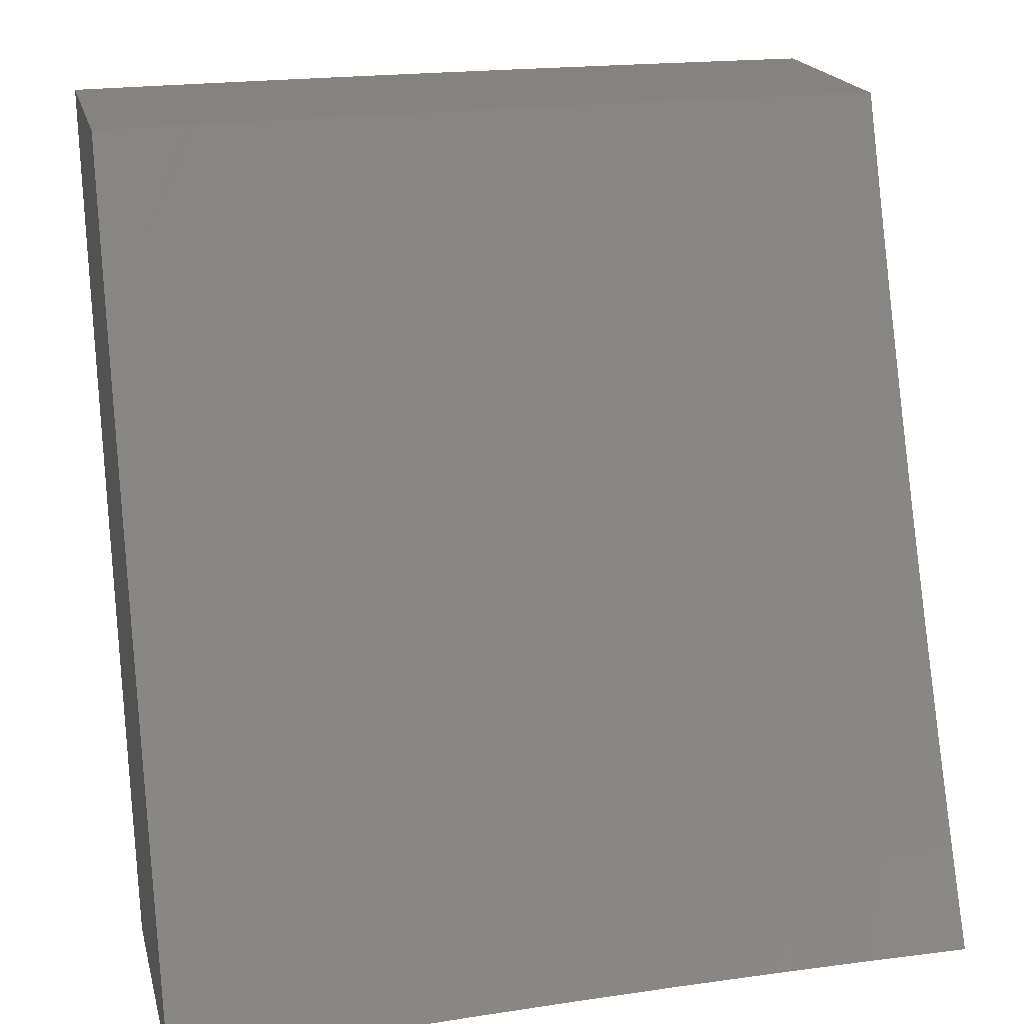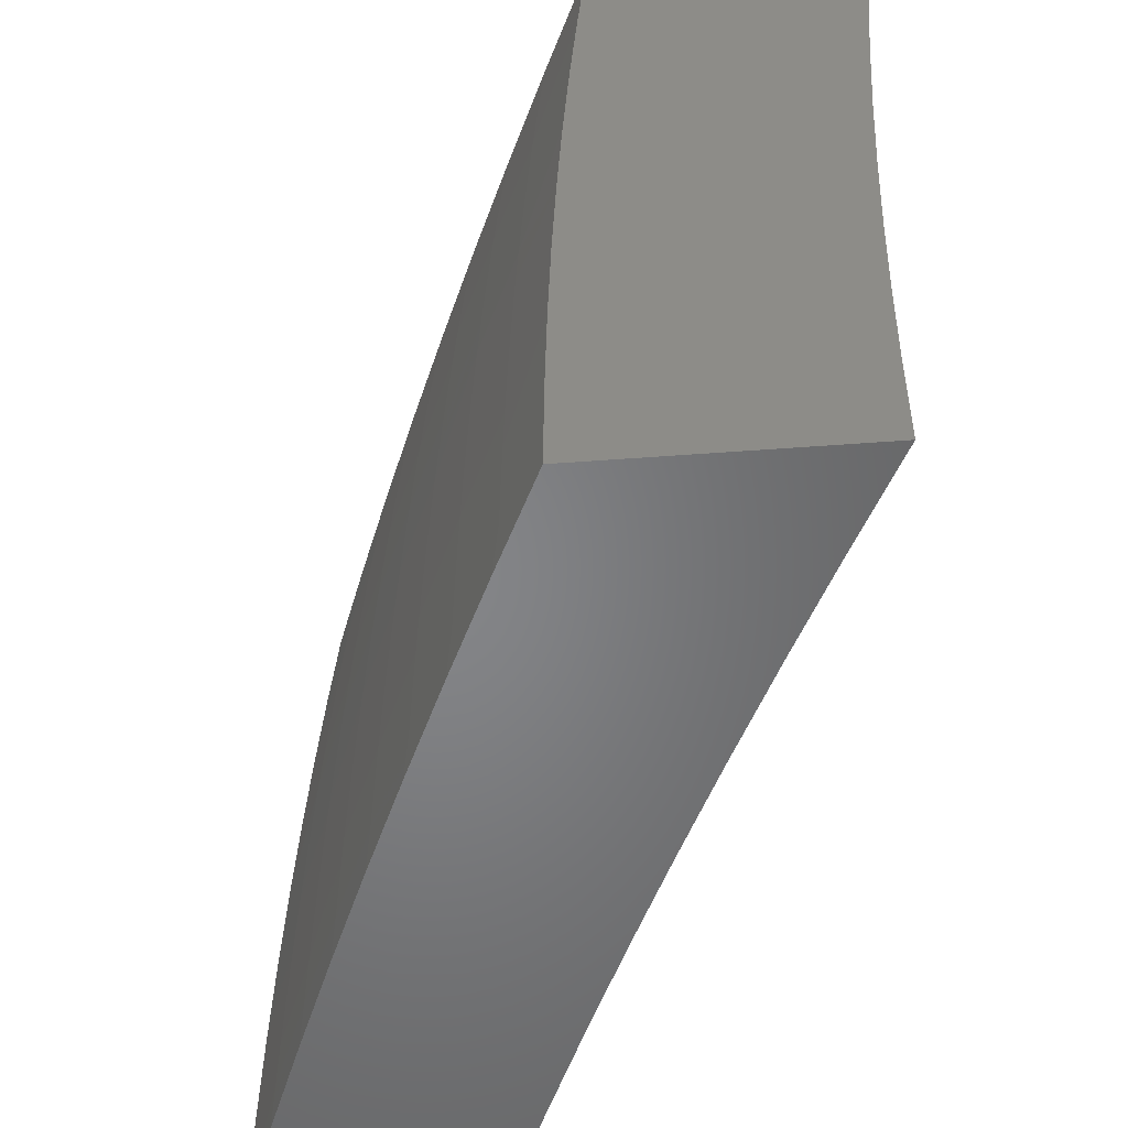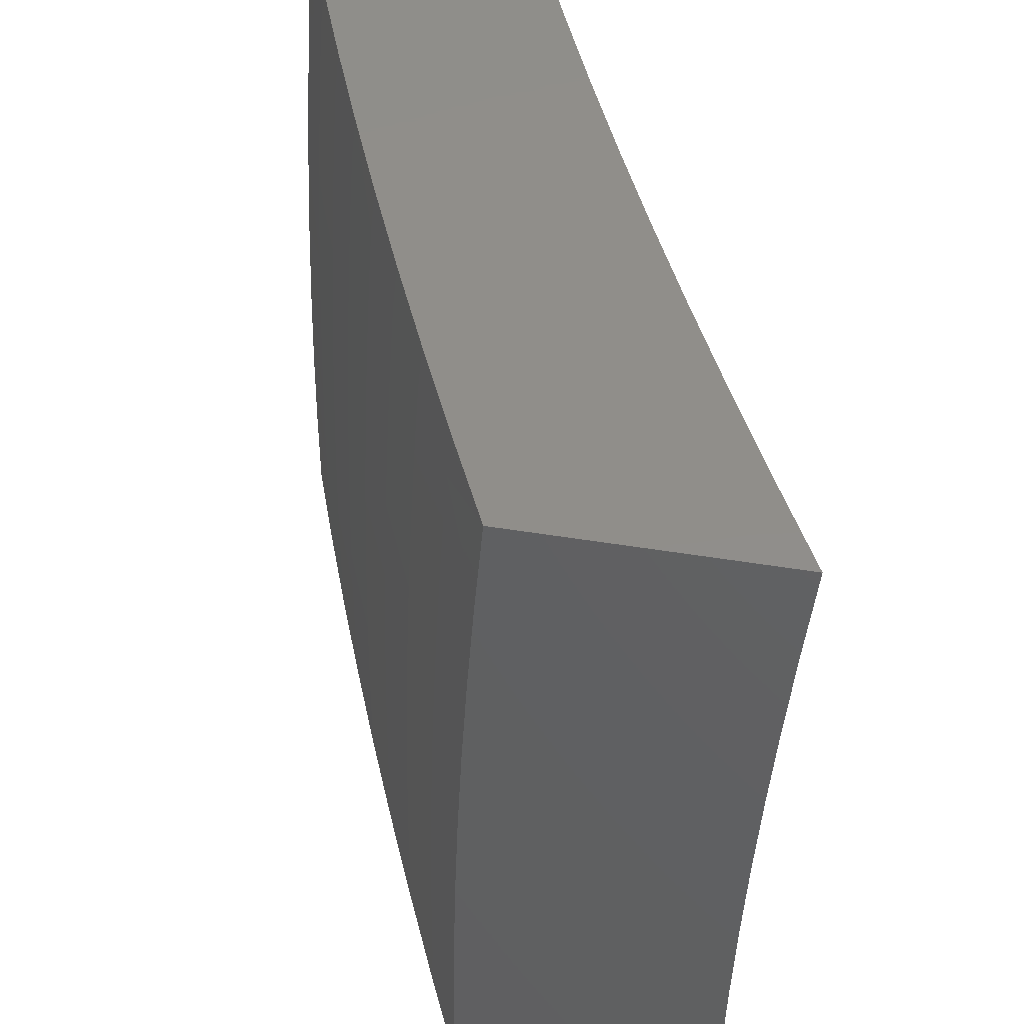
<metadata>
{"format":"stl","ext":"stl","renderer":"f3d","projection":"perspective","resolution":1024,"background":"white","views":[{"elev":19.0,"azim":76.8,"up":"+Y"},{"elev":-52.3,"azim":4.6,"up":"+Z"},{"elev":45.9,"azim":10.8,"up":"+Z"}]}
</metadata>
<code>
# stl→obj: 337 verts, 670 faces
v -10.14 -4.878 1.288e-51
v -10.13 -4.893 0.03078
v -10.08 -5 0
v -10.13 -4.893 0.06159
v -10.08 -5 0.1252
v -10.13 -4.893 0.09243
v -10.13 -4.893 0.1233
v -10.19 -4.766 0.1233
v -10.19 -4.766 0.1542
v -10.25 -4.639 0.1542
v -10.25 -4.639 0.1852
v -10.31 -4.512 0.1852
v -10.31 -4.512 0.2161
v -10.37 -4.384 0.2161
v -10.37 -4.384 0.2471
v -10.43 -4.256 0.2471
v -10.42 -4.256 0.2782
v -10.48 -4.127 0.2782
v -10.48 -4.126 0.3092
v -10.53 -4 0.2503
v -10.53 -4 0.3754
v -10.19 -4.767 0.03078
v -10.2 -4.754 4.415e-51
v -10.26 -4.64 0.03078
v -10.26 -4.63 8.278e-51
v -10.31 -4.513 0.03078
v -10.32 -4.506 1.177e-50
v -10.37 -4.385 0.03078
v -10.37 -4.38 1.38e-50
v -10.43 -4.257 0.03078
v -10.43 -4.254 1.324e-50
v -10.48 -4.127 0.03078
v -10.48 -4.127 9.014e-51
v -10.53 -4 0
v -10.48 -4.127 0.06159
v -10.53 -4 0.1252
v -10.48 -4.127 0.09243
v -10.48 -4.127 0.1233
v -10.43 -4.257 0.09243
v -10.43 -4.257 0.1233
v -10.37 -4.385 0.09243
v -10.37 -4.385 0.1233
v -10.31 -4.512 0.09243
v -10.31 -4.512 0.1233
v -10.26 -4.64 0.09243
v -10.26 -4.64 0.1233
v -10.19 -4.766 0.09243
v -10.48 -4.127 0.1852
v -10.48 -4.127 0.1542
v -10.52 -4 0.5005
v -10.47 -4.125 0.4338
v -10.48 -4.125 0.4026
v -10.48 -4.126 0.3715
v -10.42 -4.255 0.3715
v -10.42 -4.255 0.3403
v -10.37 -4.383 0.3403
v -10.37 -4.383 0.3092
v -10.31 -4.511 0.3092
v -10.31 -4.511 0.2782
v -10.25 -4.639 0.2782
v -10.25 -4.639 0.2471
v -10.19 -4.765 0.2471
v -10.19 -4.766 0.2161
v -10.13 -4.892 0.2161
v -10.13 -4.892 0.1852
v -10.07 -5 0.2504
v -10.52 -4 0.6255
v -10.47 -4.123 0.5589
v -10.47 -4.124 0.5276
v -10.47 -4.124 0.4963
v -10.42 -4.253 0.4963
v -10.42 -4.254 0.465
v -10.36 -4.382 0.465
v -10.36 -4.382 0.4338
v -10.31 -4.51 0.4338
v -10.31 -4.51 0.4026
v -10.25 -4.637 0.4026
v -10.25 -4.637 0.3715
v -10.19 -4.764 0.3715
v -10.19 -4.765 0.3403
v -10.13 -4.891 0.3403
v -10.13 -4.891 0.3092
v -10.07 -5 0.3755
v -10.51 -4 0.7504
v -10.46 -4.121 0.6844
v -10.47 -4.122 0.6216
v -10.42 -4.252 0.5589
v -10.42 -4.253 0.5276
v -10.36 -4.381 0.5276
v -10.36 -4.381 0.4963
v -10.31 -4.509 0.4963
v -10.31 -4.509 0.465
v -10.25 -4.636 0.465
v -10.25 -4.637 0.4338
v -10.19 -4.763 0.4338
v -10.19 -4.764 0.4026
v -10.13 -4.89 0.4026
v -10.13 -4.89 0.3715
v -10.5 -4 0.8753
v -10.46 -4.118 0.8103
v -10.46 -4.12 0.7473
v -10.41 -4.25 0.6844
v -10.41 -4.251 0.6216
v -10.36 -4.379 0.6216
v -10.36 -4.38 0.5589
v -10.3 -4.507 0.5589
v -10.3 -4.508 0.5276
v -10.25 -4.635 0.5276
v -10.25 -4.636 0.4963
v -10.19 -4.762 0.4963
v -10.19 -4.763 0.465
v -10.12 -4.889 0.465
v -10.12 -4.889 0.4338
v -10.07 -5 0.5005
v -10.49 -4 1
v -10.45 -4.115 0.9367
v -10.45 -4.117 0.8734
v -10.4 -4.247 0.8103
v -10.41 -4.248 0.7473
v -10.35 -4.376 0.7473
v -10.35 -4.377 0.6844
v -10.3 -4.505 0.6844
v -10.3 -4.506 0.6216
v -10.24 -4.633 0.6216
v -10.24 -4.634 0.5589
v -10.18 -4.761 0.5589
v -10.18 -4.762 0.5276
v -10.12 -4.888 0.5276
v -10.12 -4.888 0.4963
v -10.44 -4.127 1
v -10.39 -4.243 0.9367
v -10.4 -4.245 0.8734
v -10.34 -4.373 0.8734
v -10.35 -4.374 0.8103
v -10.29 -4.502 0.8103
v -10.29 -4.503 0.7473
v -10.23 -4.63 0.7473
v -10.24 -4.632 0.6844
v -10.18 -4.758 0.6844
v -10.18 -4.76 0.6216
v -10.12 -4.886 0.6216
v -10.12 -4.887 0.5589
v -10.06 -5 0.6255
v -10.38 -4.254 1
v -10.34 -4.371 0.9367
v -10.29 -4.5 0.8734
v -10.23 -4.629 0.8103
v -10.17 -4.757 0.7473
v -10.11 -4.884 0.6844
v -10.33 -4.38 1
v -10.28 -4.498 0.9367
v -10.23 -4.627 0.8734
v -10.17 -4.755 0.8103
v -10.11 -4.883 0.7473
v -10.05 -5 0.7505
v -10.27 -4.506 1
v -10.22 -4.625 0.9367
v -10.17 -4.753 0.8734
v -10.11 -4.881 0.8103
v -10.21 -4.63 1
v -10.16 -4.751 0.9367
v -10.1 -4.879 0.8734
v -10.04 -5 0.8753
v -10.15 -4.754 1
v -10.1 -4.877 0.9367
v -10.09 -4.878 1
v -10.03 -5 1
v -10.19 -4.766 0.06159
v -10.26 -4.64 0.06159
v -10.31 -4.513 0.06159
v -10.37 -4.385 0.06159
v -10.43 -4.257 0.06159
v -10.13 -4.892 0.1542
v -10.19 -4.766 0.1852
v -10.13 -4.892 0.2471
v -10.13 -4.891 0.2782
v -10.19 -4.765 0.3092
v -10.25 -4.638 0.3403
v -10.31 -4.51 0.3715
v -10.37 -4.382 0.4026
v -10.42 -4.254 0.4338
v -10.47 -4.125 0.465
v -10.19 -4.765 0.2782
v -10.25 -4.639 0.2161
v -10.31 -4.512 0.2471
v -10.37 -4.384 0.2782
v -10.42 -4.256 0.3092
v -10.48 -4.126 0.3403
v -10.25 -4.638 0.3092
v -10.31 -4.512 0.1542
v -10.37 -4.385 0.1542
v -10.43 -4.257 0.1542
v -10.31 -4.511 0.3403
v -10.37 -4.384 0.1852
v -10.43 -4.256 0.2161
v -10.48 -4.127 0.2471
v -10.37 -4.383 0.3715
v -10.43 -4.256 0.1852
v -10.42 -4.254 0.4026
v -10.48 -4.127 0.2161
v -10.83 -4 0.1252
v -10.84 -4 0
v -10.79 -4.127 0.0616
v -10.79 -4.127 0
v -10.74 -4.254 0
v -10.74 -4.256 0.0616
v -10.69 -4.38 0
v -10.69 -4.384 0.0616
v -10.64 -4.505 0
v -10.63 -4.512 0.0616
v -10.58 -4.63 0
v -10.58 -4.639 0.0616
v -10.53 -4.754 0
v -10.52 -4.765 0.0616
v -10.47 -4.877 0
v -10.46 -4.892 0.0616
v -10.41 -5 0
v -10.41 -5 0.1252
v -10.41 -5 0.2503
v -10.46 -4.891 0.1852
v -10.46 -4.892 0.1233
v -10.41 -5 0.3755
v -10.46 -4.89 0.3093
v -10.46 -4.891 0.2472
v -10.52 -4.765 0.1852
v -10.52 -4.765 0.1233
v -10.58 -4.639 0.1233
v -10.4 -5 0.5005
v -10.46 -4.889 0.4339
v -10.46 -4.889 0.3715
v -10.52 -4.764 0.3093
v -10.52 -4.765 0.2472
v -10.58 -4.638 0.2472
v -10.58 -4.638 0.1852
v -10.63 -4.511 0.1852
v -10.63 -4.511 0.1233
v -10.68 -4.384 0.1233
v -10.39 -5 0.6255
v -10.45 -4.886 0.5589
v -10.45 -4.888 0.4963
v -10.51 -4.762 0.4339
v -10.52 -4.763 0.3715
v -10.57 -4.637 0.3715
v -10.57 -4.637 0.3093
v -10.63 -4.51 0.3093
v -10.63 -4.511 0.2472
v -10.68 -4.383 0.2472
v -10.68 -4.384 0.1852
v -10.74 -4.256 0.1852
v -10.74 -4.256 0.1233
v -10.79 -4.127 0.1852
v -10.79 -4.127 0.1233
v -10.39 -5 0.7504
v -10.45 -4.884 0.6844
v -10.45 -4.885 0.6216
v -10.51 -4.76 0.5589
v -10.51 -4.761 0.4963
v -10.57 -4.635 0.4963
v -10.57 -4.636 0.4339
v -10.63 -4.509 0.4339
v -10.63 -4.509 0.3715
v -10.68 -4.382 0.3715
v -10.68 -4.383 0.3093
v -10.73 -4.255 0.3093
v -10.73 -4.255 0.2472
v -10.78 -4.126 0.3093
v -10.79 -4.127 0.2472
v -10.83 -4 0.2503
v -10.38 -5 0.8753
v -10.44 -4.881 0.8103
v -10.44 -4.882 0.7473
v -10.5 -4.758 0.6844
v -10.51 -4.759 0.6216
v -10.56 -4.632 0.6216
v -10.57 -4.634 0.5589
v -10.62 -4.507 0.5589
v -10.62 -4.508 0.4963
v -10.68 -4.38 0.4963
v -10.68 -4.381 0.4339
v -10.73 -4.254 0.4339
v -10.73 -4.254 0.3715
v -10.78 -4.125 0.4339
v -10.78 -4.126 0.3715
v -10.83 -4 0.3754
v -10.37 -5 1
v -10.43 -4.877 0.9367
v -10.43 -4.879 0.8735
v -10.5 -4.754 0.8103
v -10.5 -4.756 0.7473
v -10.56 -4.63 0.7473
v -10.56 -4.631 0.6844
v -10.61 -4.504 0.6844
v -10.62 -4.506 0.6216
v -10.67 -4.378 0.6216
v -10.67 -4.379 0.5589
v -10.73 -4.252 0.5589
v -10.73 -4.253 0.4963
v -10.78 -4.123 0.5589
v -10.78 -4.124 0.4963
v -10.82 -4 0.5005
v -10.42 -4.877 1
v -10.48 -4.754 1
v -10.49 -4.751 0.9367
v -10.54 -4.63 1
v -10.54 -4.624 0.9367
v -10.59 -4.505 1
v -10.6 -4.498 0.9367
v -10.64 -4.38 1
v -10.65 -4.371 0.9367
v -10.69 -4.254 1
v -10.7 -4.243 0.9367
v -10.74 -4.127 1
v -10.75 -4.115 0.9367
v -10.79 -4 1
v -10.8 -4 0.8752
v -10.81 -4 0.7504
v -10.76 -4.119 0.8103
v -10.76 -4.117 0.8735
v -10.71 -4.245 0.8735
v -10.82 -4 0.6255
v -10.77 -4.121 0.6844
v -10.77 -4.12 0.7473
v -10.72 -4.248 0.7473
v -10.71 -4.247 0.8103
v -10.66 -4.374 0.8103
v -10.66 -4.372 0.8735
v -10.6 -4.499 0.8735
v -10.77 -4.122 0.6216
v -10.72 -4.251 0.6216
v -10.72 -4.249 0.6844
v -10.67 -4.377 0.6844
v -10.66 -4.376 0.7473
v -10.61 -4.503 0.7473
v -10.61 -4.501 0.8103
v -10.55 -4.628 0.8103
v -10.55 -4.626 0.8735
v -10.49 -4.753 0.8735
f 1 2 3
f 3 2 4
f 3 4 5
f 5 4 6
f 5 6 7
f 7 6 8
f 7 8 9
f 9 8 10
f 9 10 11
f 11 10 12
f 11 12 13
f 13 12 14
f 13 14 15
f 15 14 16
f 15 16 17
f 17 16 18
f 17 18 19
f 19 18 20
f 19 20 21
f 2 1 22
f 22 1 23
f 22 23 24
f 24 23 25
f 24 25 26
f 26 25 27
f 26 27 28
f 28 27 29
f 28 29 30
f 30 29 31
f 30 31 32
f 32 31 33
f 32 33 34
f 32 34 35
f 35 34 36
f 35 36 37
f 37 36 38
f 37 38 39
f 39 38 40
f 39 40 41
f 41 40 42
f 41 42 43
f 43 42 44
f 43 44 45
f 45 44 46
f 45 46 47
f 47 46 8
f 47 8 6
f 20 48 36
f 36 48 49
f 36 49 38
f 38 49 40
f 50 51 21
f 21 51 52
f 21 52 53
f 53 52 54
f 53 54 55
f 55 54 56
f 55 56 57
f 57 56 58
f 57 58 59
f 59 58 60
f 59 60 61
f 61 60 62
f 61 62 63
f 63 62 64
f 63 64 65
f 65 64 66
f 65 66 5
f 67 68 50
f 50 68 69
f 50 69 70
f 70 69 71
f 70 71 72
f 72 71 73
f 72 73 74
f 74 73 75
f 74 75 76
f 76 75 77
f 76 77 78
f 78 77 79
f 78 79 80
f 80 79 81
f 80 81 82
f 82 81 83
f 82 83 66
f 84 85 67
f 67 85 86
f 67 86 68
f 68 86 87
f 68 87 88
f 88 87 89
f 88 89 90
f 90 89 91
f 90 91 92
f 92 91 93
f 92 93 94
f 94 93 95
f 94 95 96
f 96 95 97
f 96 97 98
f 98 97 83
f 98 83 81
f 99 100 84
f 84 100 101
f 84 101 85
f 85 101 102
f 85 102 103
f 103 102 104
f 103 104 105
f 105 104 106
f 105 106 107
f 107 106 108
f 107 108 109
f 109 108 110
f 109 110 111
f 111 110 112
f 111 112 113
f 113 112 114
f 113 114 83
f 115 116 99
f 99 116 117
f 99 117 100
f 100 117 118
f 100 118 119
f 119 118 120
f 119 120 121
f 121 120 122
f 121 122 123
f 123 122 124
f 123 124 125
f 125 124 126
f 125 126 127
f 127 126 128
f 127 128 129
f 129 128 114
f 129 114 112
f 115 130 116
f 116 130 131
f 116 131 132
f 132 131 133
f 132 133 134
f 134 133 135
f 134 135 136
f 136 135 137
f 136 137 138
f 138 137 139
f 138 139 140
f 140 139 141
f 140 141 142
f 142 141 143
f 142 143 114
f 130 144 131
f 131 144 145
f 131 145 133
f 133 145 146
f 133 146 135
f 135 146 147
f 135 147 137
f 137 147 148
f 137 148 139
f 139 148 149
f 139 149 141
f 141 149 143
f 144 150 145
f 145 150 151
f 145 151 146
f 146 151 152
f 146 152 147
f 147 152 153
f 147 153 148
f 148 153 154
f 148 154 149
f 149 154 155
f 149 155 143
f 150 156 151
f 151 156 157
f 151 157 152
f 152 157 158
f 152 158 153
f 153 158 159
f 153 159 154
f 154 159 155
f 156 160 157
f 157 160 161
f 157 161 158
f 158 161 162
f 158 162 159
f 159 162 163
f 159 163 155
f 160 164 161
f 161 164 165
f 161 165 162
f 162 165 163
f 164 166 165
f 165 166 167
f 165 167 163
f 47 6 4
f 4 2 168
f 168 2 22
f 168 22 169
f 169 22 24
f 169 24 170
f 170 24 26
f 170 26 171
f 171 26 28
f 171 28 172
f 172 28 30
f 172 30 35
f 35 30 32
f 65 5 173
f 173 5 7
f 173 7 9
f 65 173 174
f 174 173 9
f 174 9 11
f 64 175 66
f 66 175 176
f 66 176 82
f 82 176 177
f 82 177 80
f 80 177 178
f 80 178 78
f 78 178 179
f 78 179 76
f 76 179 180
f 76 180 74
f 74 180 181
f 74 181 72
f 72 181 182
f 72 182 70
f 70 182 50
f 64 62 175
f 175 62 183
f 175 183 176
f 176 183 177
f 113 83 97
f 96 98 79
f 79 98 81
f 111 113 95
f 95 113 97
f 142 114 128
f 127 129 110
f 110 129 112
f 140 142 126
f 126 142 128
f 45 47 168
f 168 47 4
f 45 168 169
f 10 8 46
f 65 174 63
f 63 174 184
f 63 184 61
f 61 184 185
f 61 185 59
f 59 185 186
f 59 186 57
f 57 186 187
f 57 187 55
f 55 187 188
f 55 188 53
f 53 188 21
f 184 174 11
f 62 60 183
f 183 60 189
f 183 189 177
f 177 189 178
f 94 96 77
f 77 96 79
f 109 111 93
f 93 111 95
f 125 127 108
f 108 127 110
f 138 140 124
f 124 140 126
f 43 45 169
f 43 169 170
f 10 46 190
f 190 46 44
f 190 44 191
f 191 44 42
f 191 42 192
f 192 42 40
f 192 40 49
f 185 184 13
f 13 184 11
f 60 58 189
f 189 58 193
f 189 193 178
f 178 193 179
f 92 94 75
f 75 94 77
f 107 109 91
f 91 109 93
f 123 125 106
f 106 125 108
f 136 138 122
f 122 138 124
f 41 43 170
f 41 170 171
f 10 190 12
f 12 190 194
f 12 194 14
f 14 194 195
f 14 195 16
f 16 195 196
f 16 196 18
f 18 196 20
f 194 190 191
f 186 185 15
f 15 185 13
f 58 56 193
f 193 56 197
f 193 197 179
f 179 197 180
f 90 92 73
f 73 92 75
f 105 107 89
f 89 107 91
f 121 123 104
f 104 123 106
f 134 136 120
f 120 136 122
f 39 41 171
f 39 171 172
f 194 191 198
f 198 191 192
f 198 192 48
f 48 192 49
f 187 186 17
f 17 186 15
f 56 54 197
f 197 54 199
f 197 199 180
f 180 199 181
f 88 90 71
f 71 90 73
f 103 105 87
f 87 105 89
f 119 121 102
f 102 121 104
f 132 134 118
f 118 134 120
f 37 39 172
f 37 172 35
f 194 198 195
f 195 198 200
f 195 200 196
f 196 200 20
f 200 198 48
f 188 187 19
f 19 187 17
f 54 52 199
f 199 52 51
f 199 51 181
f 181 51 182
f 68 88 69
f 69 88 71
f 85 103 86
f 86 103 87
f 100 119 101
f 101 119 102
f 116 132 117
f 117 132 118
f 20 200 48
f 21 188 19
f 50 182 51
f 201 202 203
f 203 202 204
f 203 204 205
f 203 205 206
f 206 205 207
f 206 207 208
f 208 207 209
f 208 209 210
f 210 209 211
f 210 211 212
f 212 211 213
f 212 213 214
f 214 213 215
f 214 215 216
f 216 215 217
f 216 217 218
f 219 220 218
f 218 220 221
f 218 221 216
f 216 221 214
f 222 223 219
f 219 223 224
f 219 224 220
f 220 224 225
f 220 225 226
f 226 225 227
f 226 227 212
f 212 227 210
f 228 229 222
f 222 229 230
f 222 230 223
f 223 230 231
f 223 231 232
f 232 231 233
f 232 233 234
f 234 233 235
f 234 235 236
f 236 235 237
f 236 237 208
f 208 237 206
f 238 239 228
f 228 239 240
f 228 240 229
f 229 240 241
f 229 241 242
f 242 241 243
f 242 243 244
f 244 243 245
f 244 245 246
f 246 245 247
f 246 247 248
f 248 247 249
f 248 249 250
f 250 249 251
f 250 251 252
f 252 251 201
f 252 201 203
f 253 254 238
f 238 254 255
f 238 255 239
f 239 255 256
f 239 256 257
f 257 256 258
f 257 258 259
f 259 258 260
f 259 260 261
f 261 260 262
f 261 262 263
f 263 262 264
f 263 264 265
f 265 264 266
f 265 266 267
f 267 266 268
f 267 268 251
f 251 268 201
f 269 270 253
f 253 270 271
f 253 271 254
f 254 271 272
f 254 272 273
f 273 272 274
f 273 274 275
f 275 274 276
f 275 276 277
f 277 276 278
f 277 278 279
f 279 278 280
f 279 280 281
f 281 280 282
f 281 282 283
f 283 282 284
f 283 284 266
f 266 284 268
f 285 286 269
f 269 286 287
f 269 287 270
f 270 287 288
f 270 288 289
f 289 288 290
f 289 290 291
f 291 290 292
f 291 292 293
f 293 292 294
f 293 294 295
f 295 294 296
f 295 296 297
f 297 296 298
f 297 298 299
f 299 298 300
f 299 300 282
f 282 300 284
f 285 301 286
f 286 301 302
f 286 302 303
f 303 302 304
f 303 304 305
f 305 304 306
f 305 306 307
f 307 306 308
f 307 308 309
f 309 308 310
f 309 310 311
f 311 310 312
f 311 312 313
f 313 312 314
f 313 314 315
f 316 317 315
f 315 317 318
f 315 318 313
f 313 318 319
f 313 319 311
f 311 319 309
f 320 321 316
f 316 321 322
f 316 322 317
f 317 322 323
f 317 323 324
f 324 323 325
f 324 325 326
f 326 325 327
f 326 327 307
f 307 327 305
f 300 298 320
f 320 298 328
f 320 328 321
f 321 328 329
f 321 329 330
f 330 329 331
f 330 331 332
f 332 331 333
f 332 333 334
f 334 333 335
f 334 335 336
f 336 335 337
f 336 337 303
f 303 337 286
f 250 252 206
f 206 252 203
f 265 267 249
f 249 267 251
f 281 283 264
f 264 283 266
f 297 299 280
f 280 299 282
f 329 328 296
f 296 328 298
f 323 322 330
f 330 322 321
f 319 318 324
f 324 318 317
f 248 250 237
f 237 250 206
f 263 265 247
f 247 265 249
f 279 281 262
f 262 281 264
f 295 297 278
f 278 297 280
f 331 329 294
f 294 329 296
f 325 323 332
f 332 323 330
f 309 319 326
f 326 319 324
f 246 248 235
f 235 248 237
f 261 263 245
f 245 263 247
f 277 279 260
f 260 279 262
f 293 295 276
f 276 295 278
f 333 331 292
f 292 331 294
f 327 325 334
f 334 325 332
f 307 309 326
f 208 210 236
f 236 210 227
f 236 227 234
f 234 227 225
f 234 225 232
f 232 225 224
f 232 224 223
f 244 246 233
f 233 246 235
f 259 261 243
f 243 261 245
f 275 277 258
f 258 277 260
f 291 293 274
f 274 293 276
f 335 333 290
f 290 333 292
f 305 327 336
f 336 327 334
f 242 244 231
f 231 244 233
f 257 259 241
f 241 259 243
f 273 275 256
f 256 275 258
f 289 291 272
f 272 291 274
f 337 335 288
f 288 335 290
f 303 305 336
f 212 214 226
f 226 214 221
f 226 221 220
f 229 242 230
f 230 242 231
f 239 257 240
f 240 257 241
f 254 273 255
f 255 273 256
f 270 289 271
f 271 289 272
f 286 337 287
f 287 337 288
f 115 99 314
f 314 99 84
f 314 84 315
f 315 84 67
f 315 67 316
f 316 67 50
f 316 50 320
f 320 50 300
f 300 50 21
f 300 21 284
f 284 21 20
f 284 20 268
f 268 20 36
f 268 36 201
f 201 36 34
f 201 34 202
f 33 205 34
f 34 205 204
f 34 204 202
f 205 33 207
f 207 33 31
f 207 31 209
f 209 31 29
f 209 29 211
f 211 29 27
f 211 27 213
f 213 27 25
f 213 25 215
f 215 25 23
f 215 23 217
f 217 23 1
f 217 1 3
f 167 166 285
f 285 166 164
f 285 164 301
f 301 164 160
f 301 160 302
f 302 160 156
f 302 156 304
f 304 156 150
f 304 150 306
f 306 150 144
f 306 144 308
f 308 144 130
f 308 130 310
f 310 130 115
f 310 115 312
f 312 115 314
f 217 3 218
f 218 3 5
f 218 5 219
f 219 5 66
f 219 66 222
f 222 66 83
f 222 83 228
f 228 83 114
f 228 114 238
f 238 114 253
f 253 114 143
f 253 143 269
f 269 143 155
f 269 155 285
f 285 155 163
f 285 163 167

</code>
